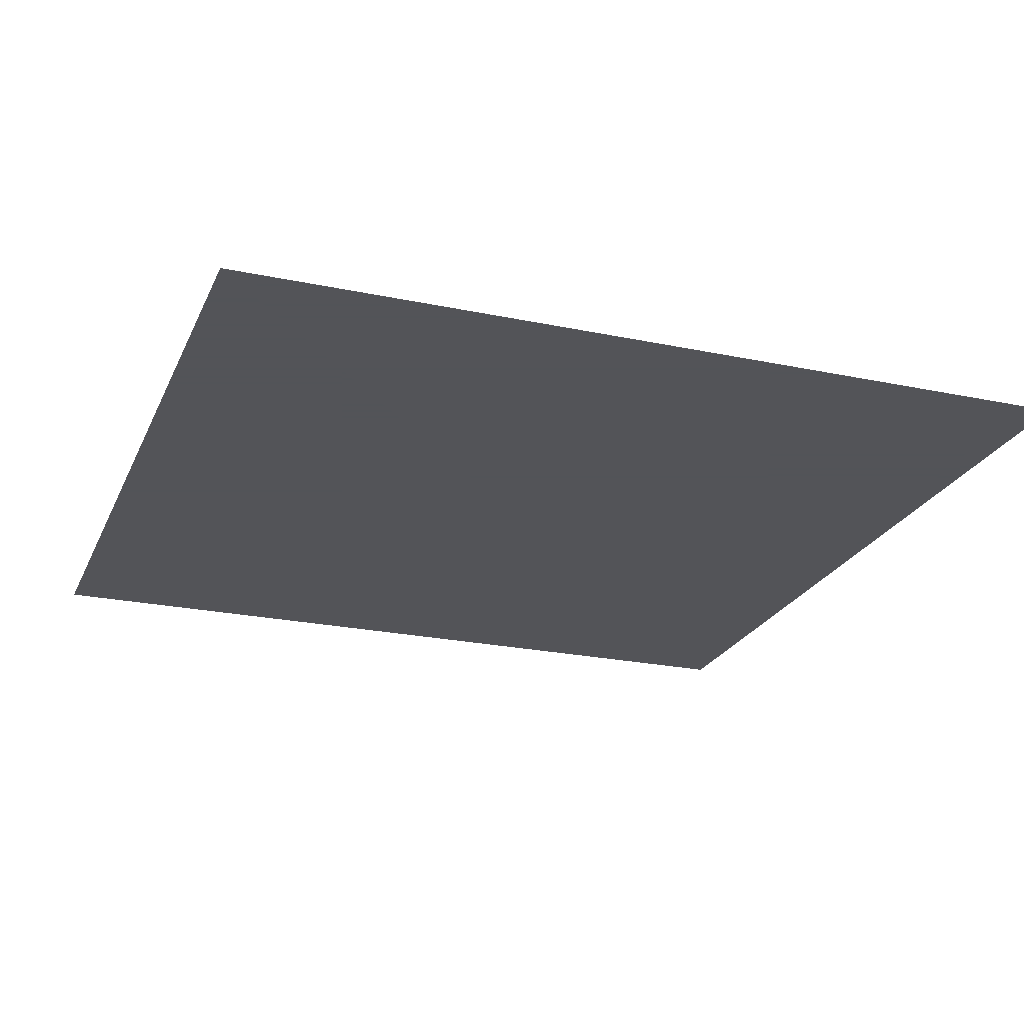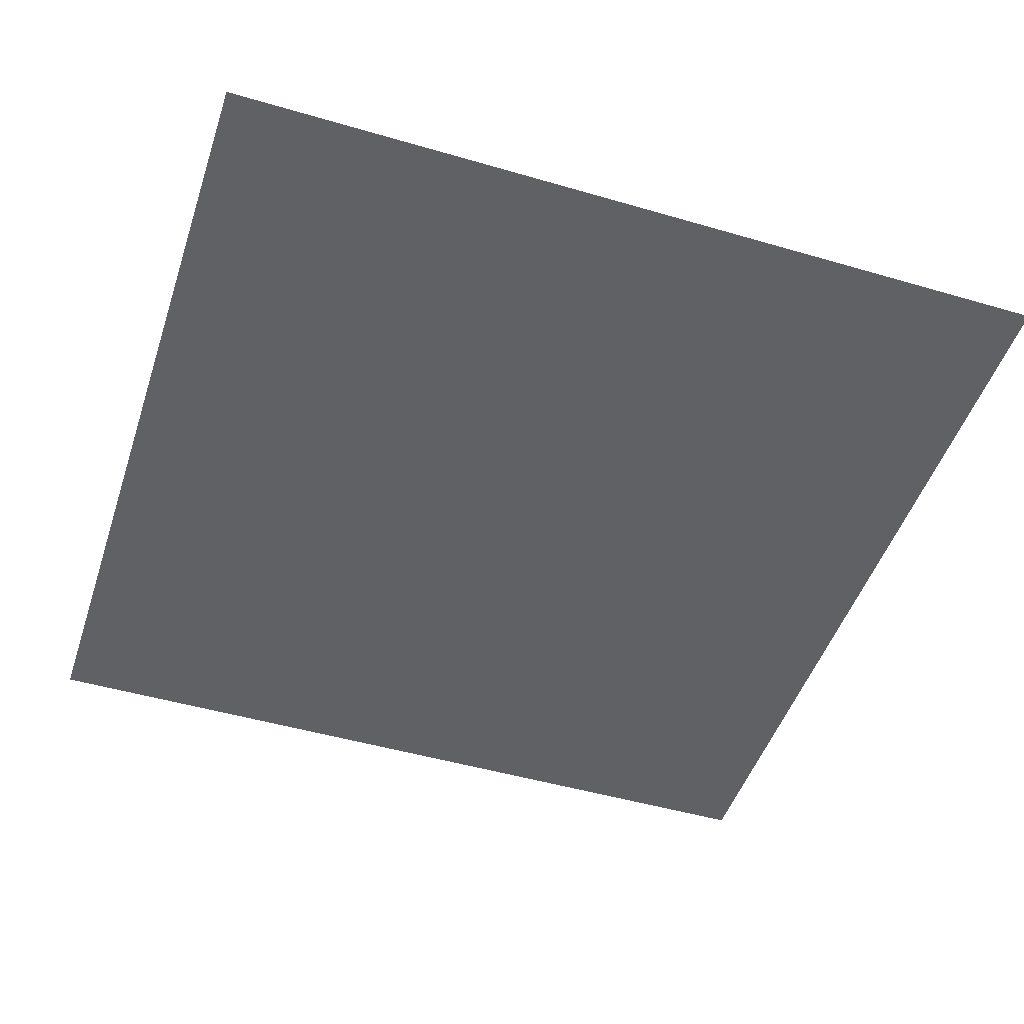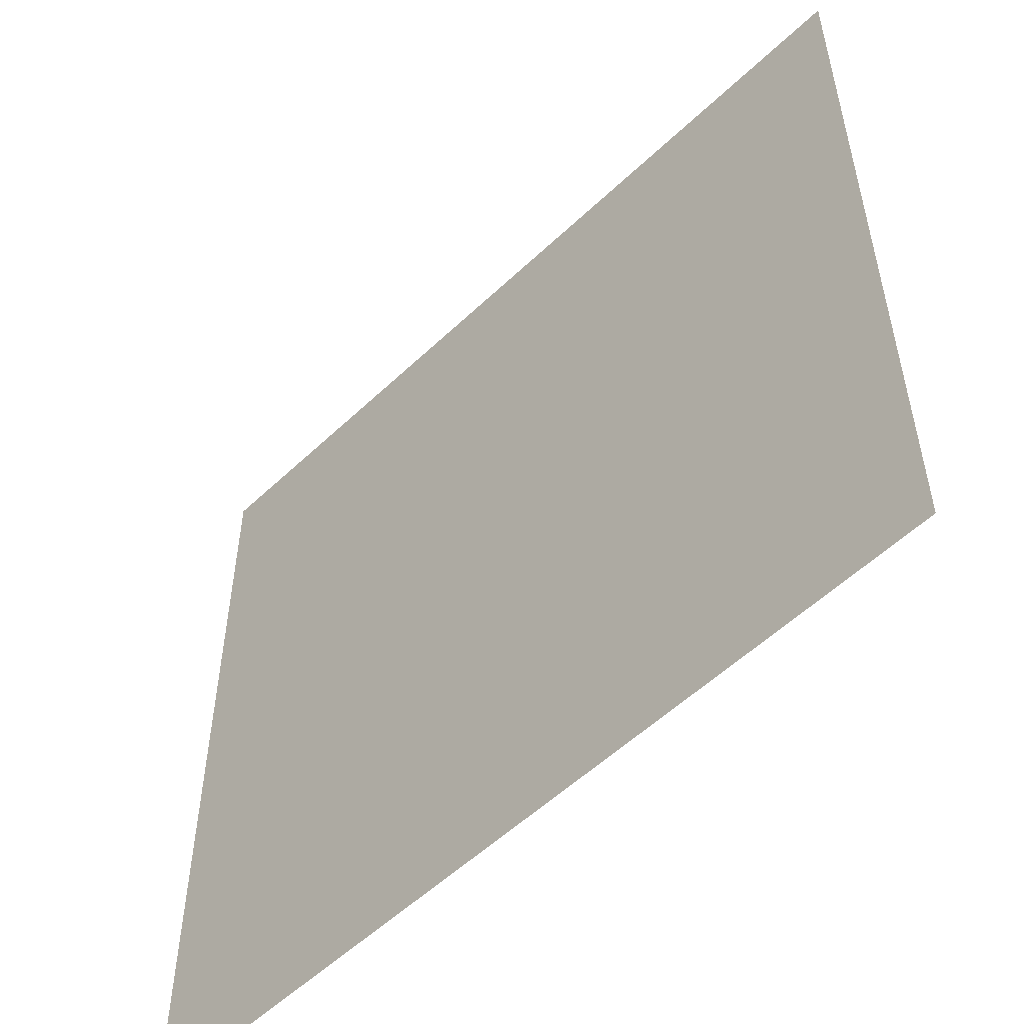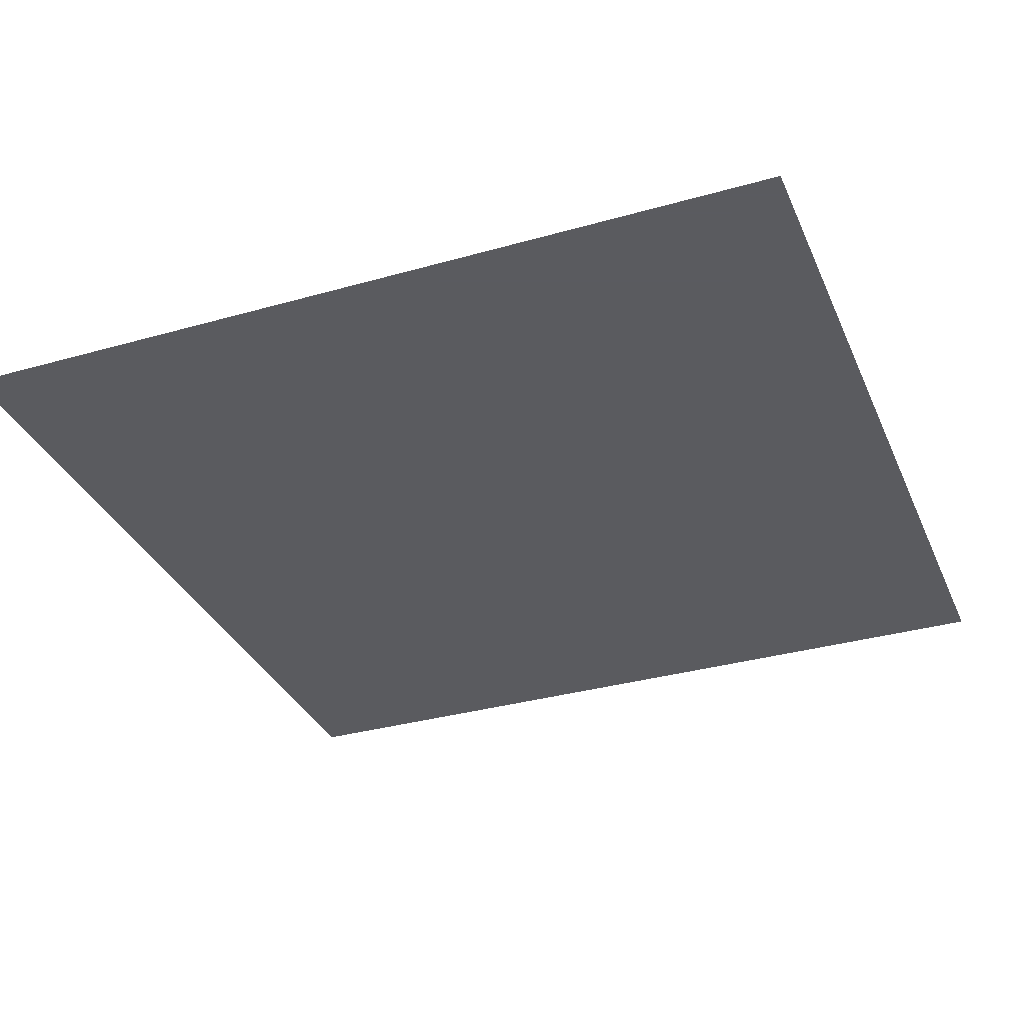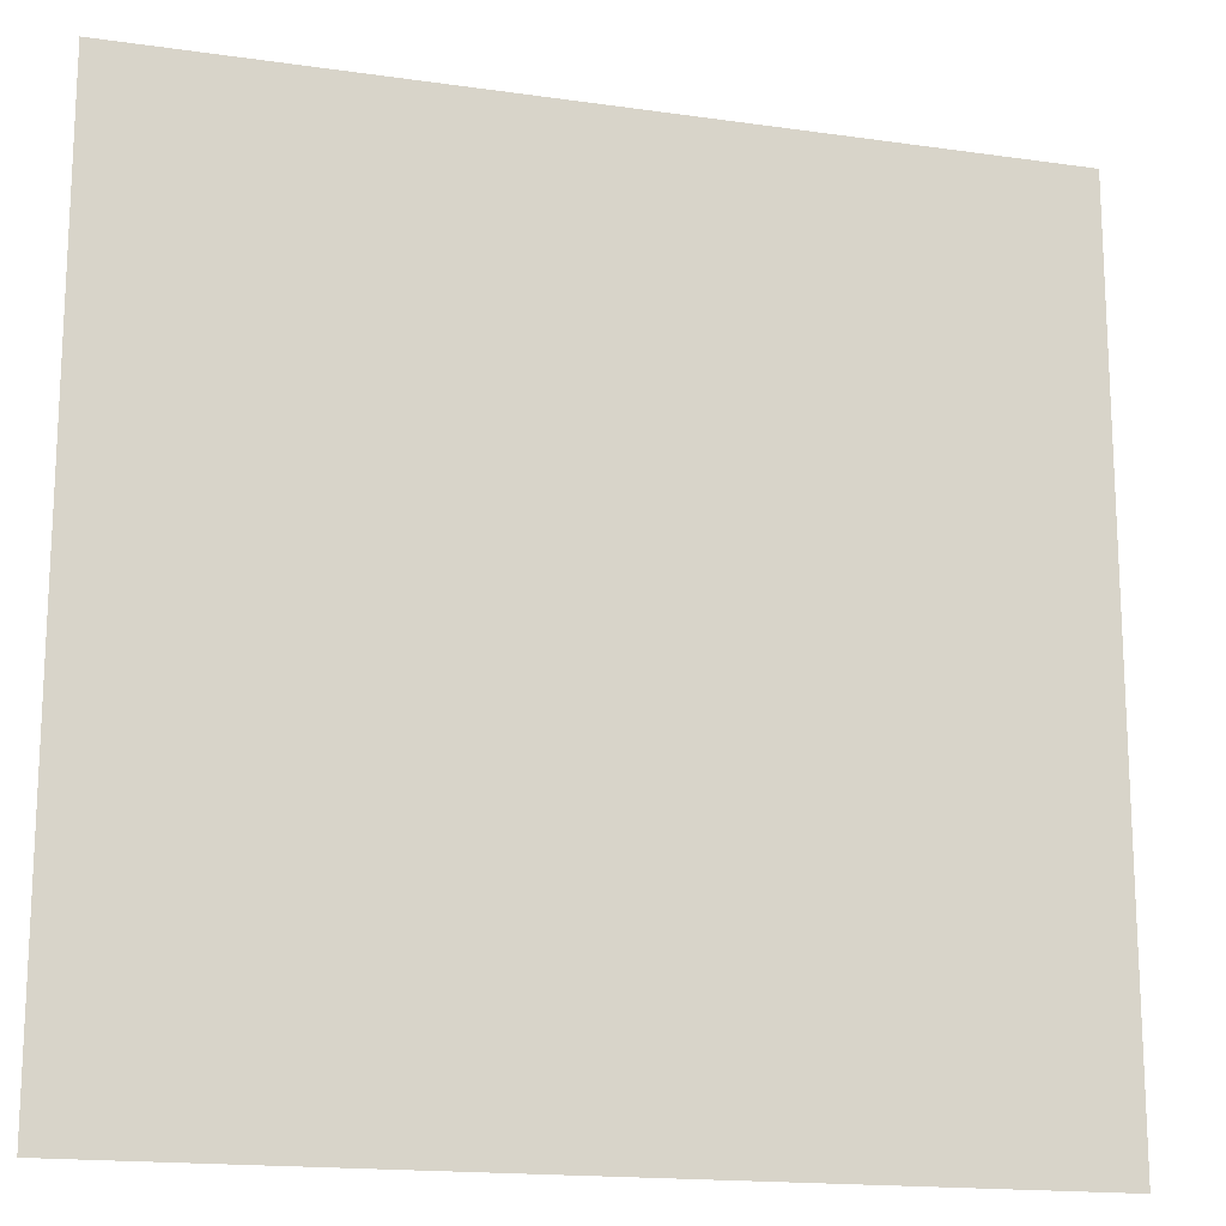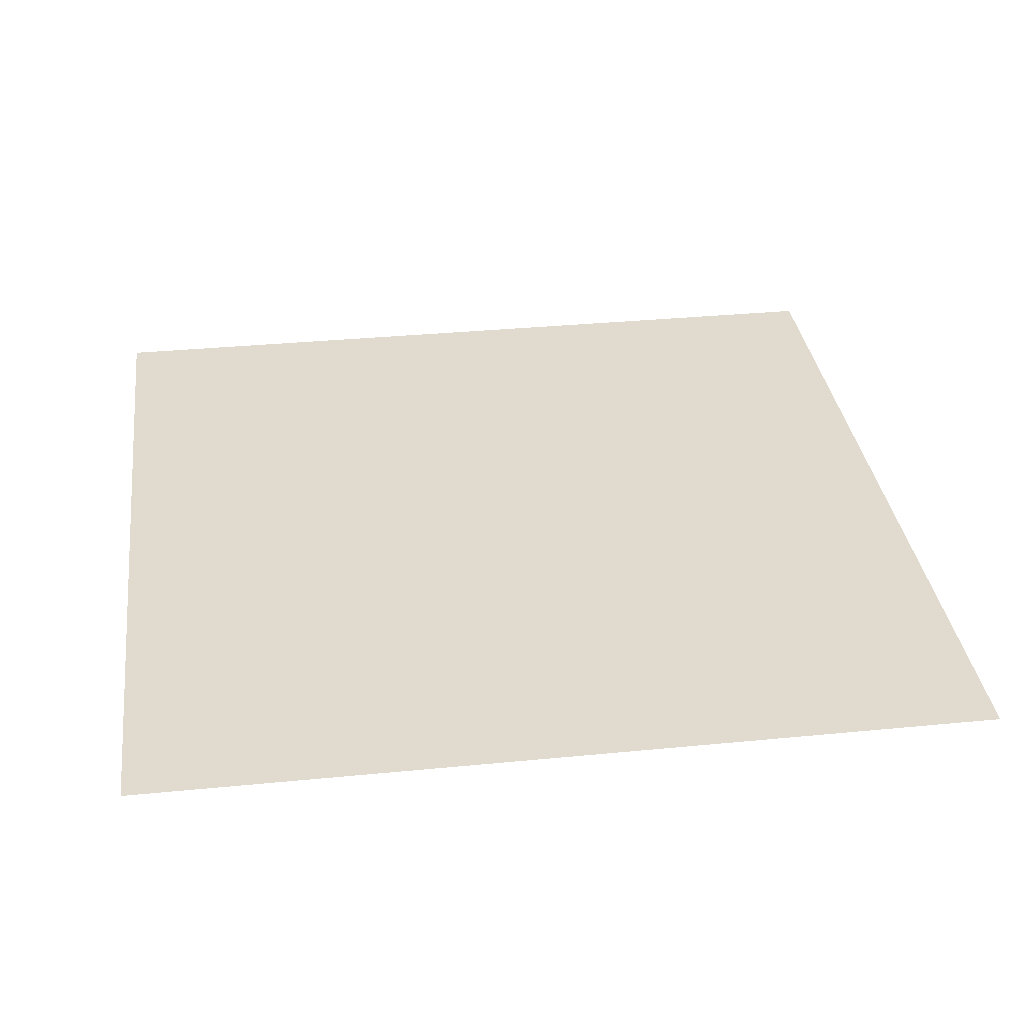
<metadata>
{"format":"obj","ext":"obj","renderer":"f3d","projection":"perspective","resolution":1024,"background":"white","views":[{"elev":-23.4,"azim":70.4,"up":"+Z"},{"elev":-48.3,"azim":161.9,"up":"+Z"},{"elev":-54.6,"azim":45.1,"up":"+Y"},{"elev":-33.5,"azim":-68.8,"up":"+Z"},{"elev":-16.7,"azim":163.8,"up":"+Y"},{"elev":33.7,"azim":-97.6,"up":"+Z"}]}
</metadata>
<code>
o Grid
v -1 1 0
v -1 -1 0
v 1 1 0
v 1 -1 0
f 1 2 4 3

</code>
